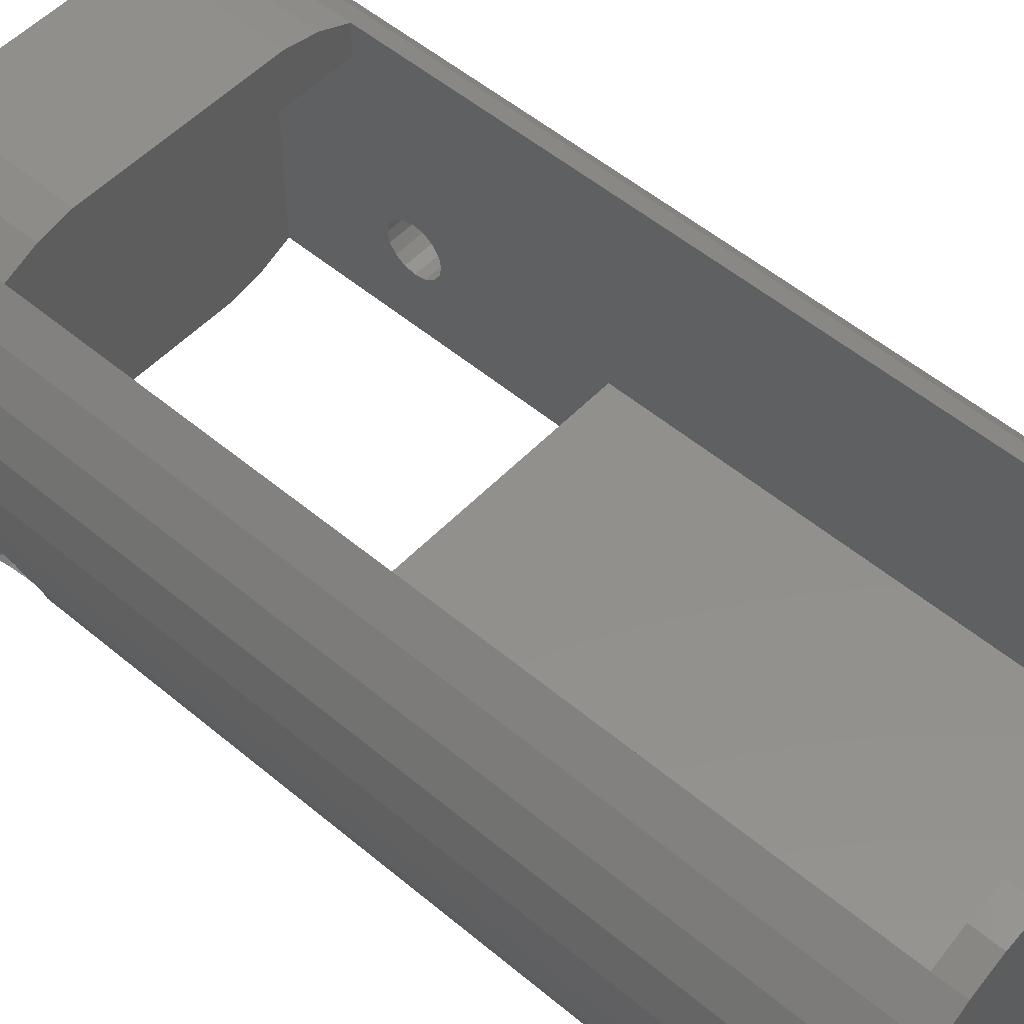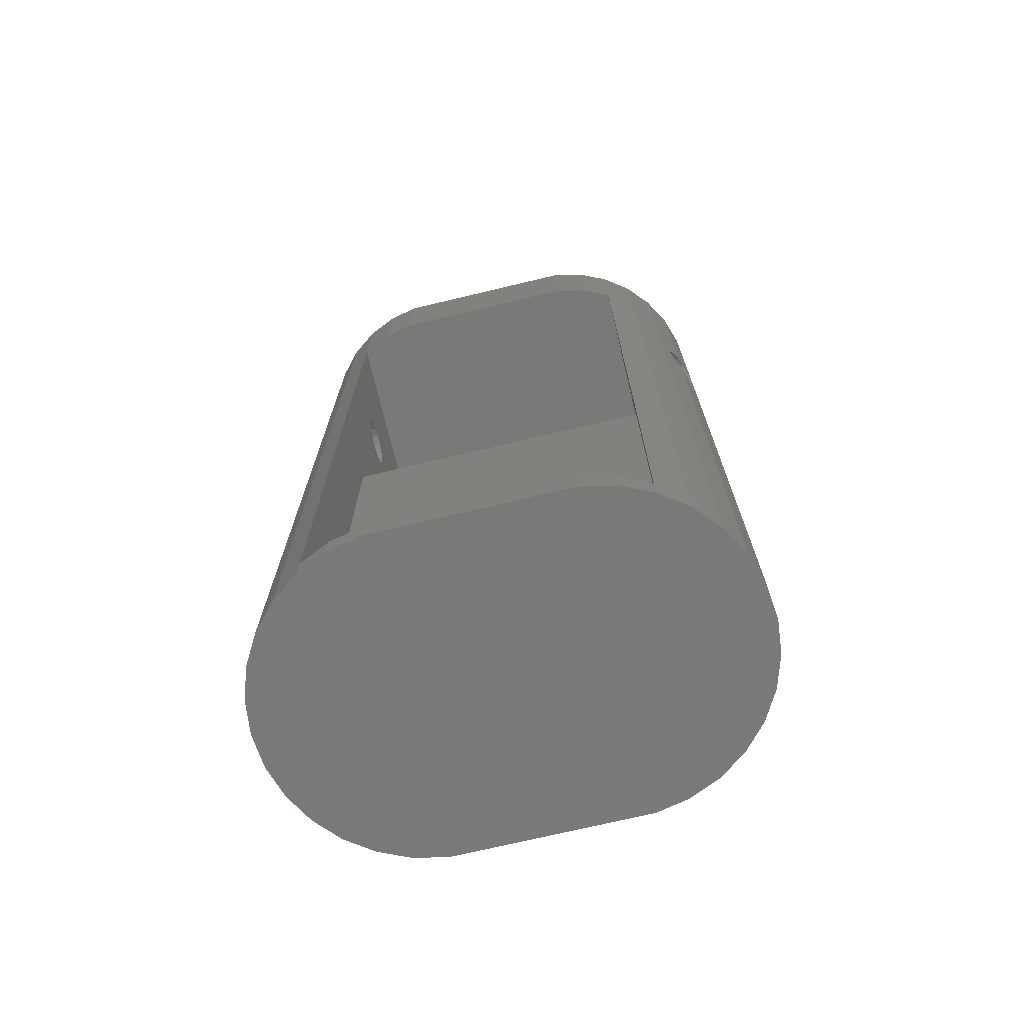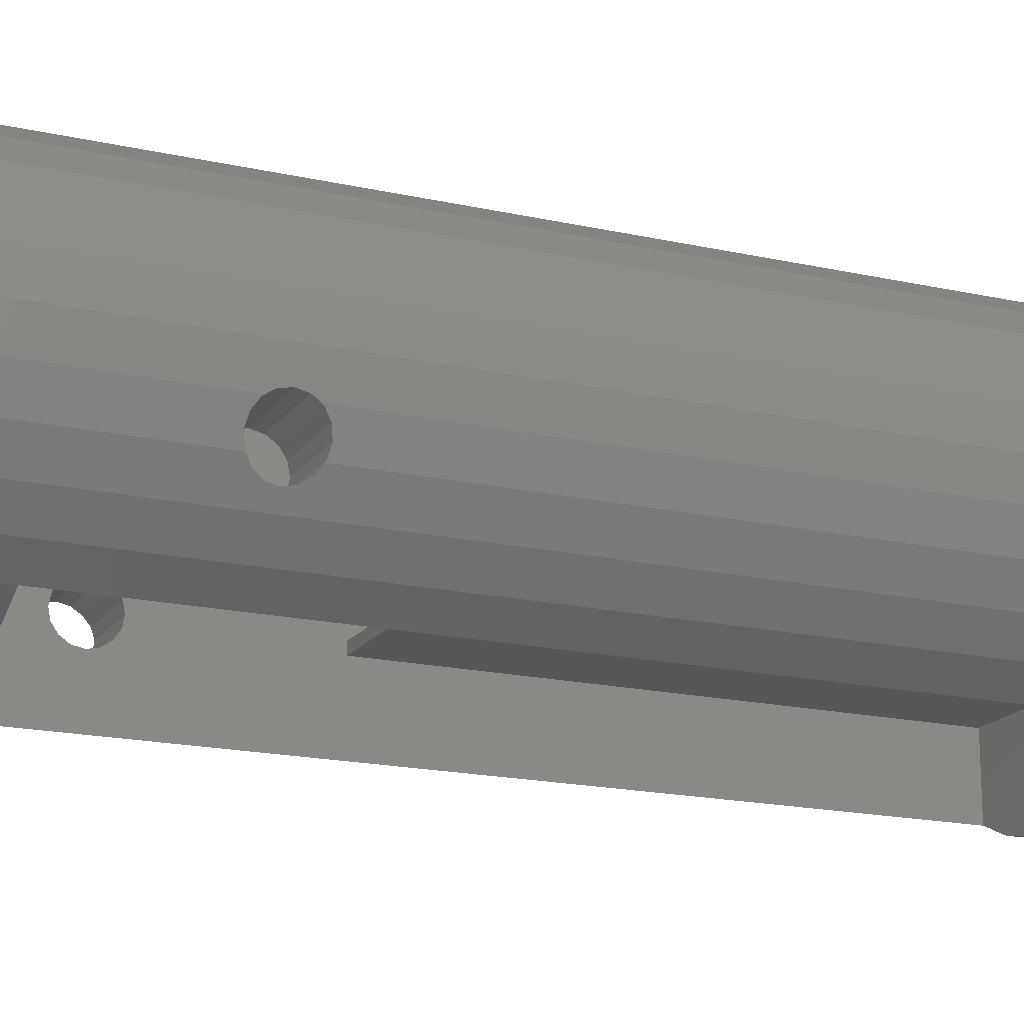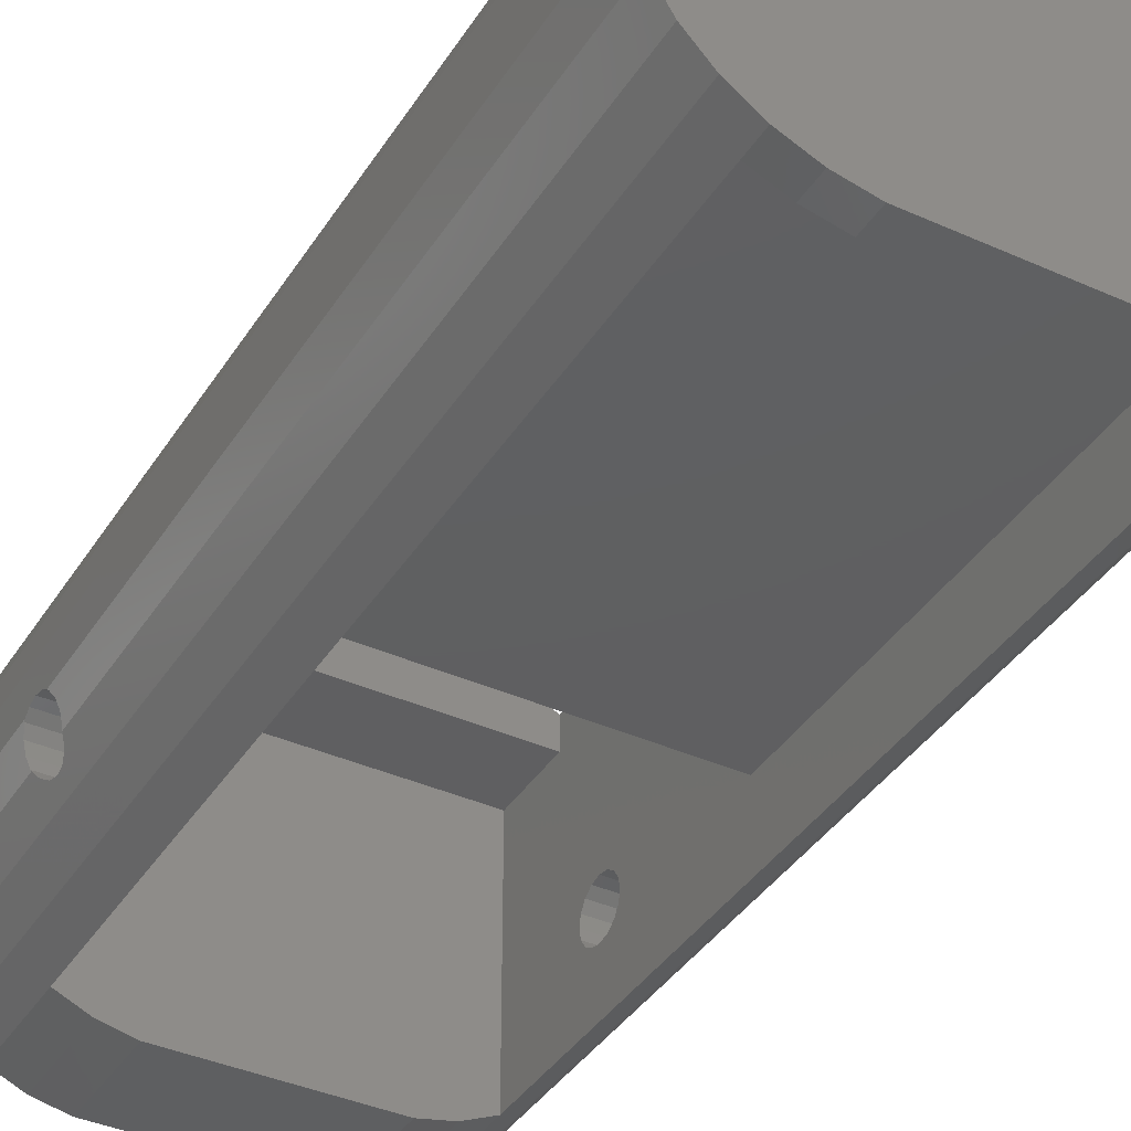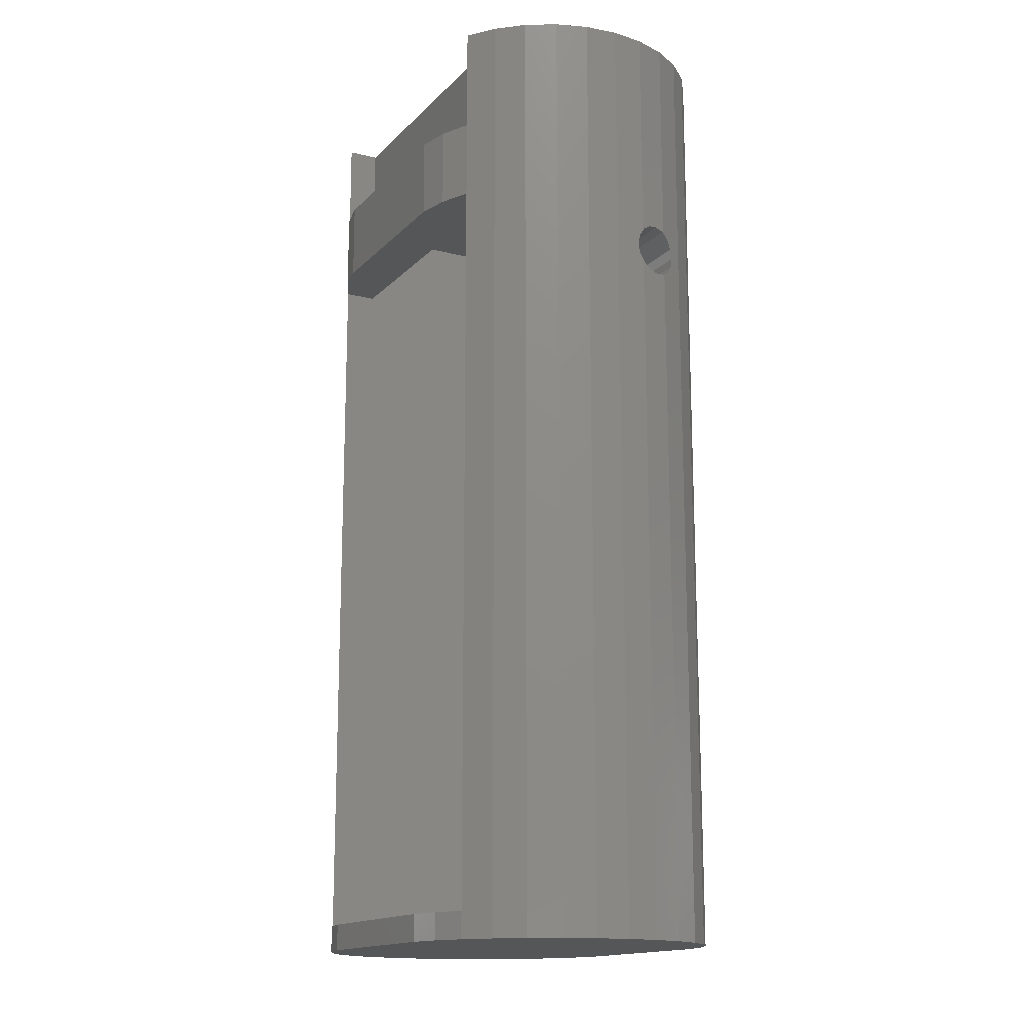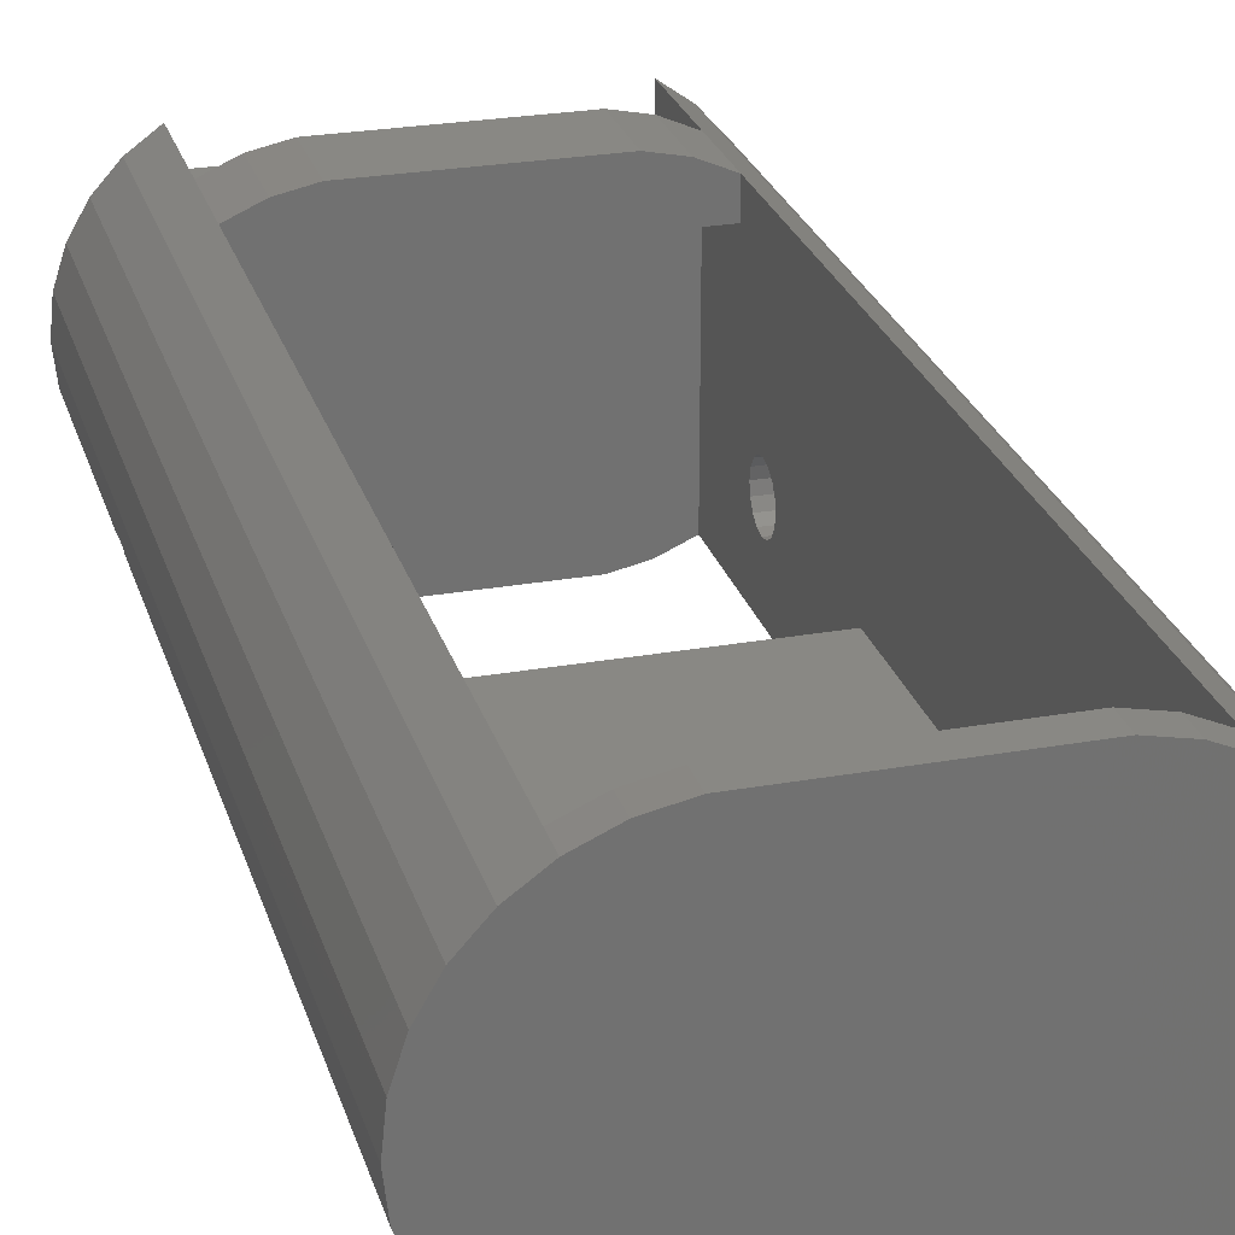
<metadata>
{"format":"stl","ext":"stl","renderer":"f3d","projection":"perspective","resolution":1024,"background":"white","views":[{"elev":52.6,"azim":132.1,"up":"+Y"},{"elev":-72.2,"azim":13.4,"up":"+Z"},{"elev":-17.8,"azim":66.1,"up":"+Y"},{"elev":-39.1,"azim":150.7,"up":"+Y"},{"elev":-15.5,"azim":-117.7,"up":"+Z"},{"elev":26.3,"azim":164.3,"up":"+Y"}]}
</metadata>
<code>
# stl→obj: 172 verts, 356 faces
v 24.27 28.53 0
v 18.14 29.84 5
v 24.27 28.53 5
v 18.14 29.84 0
v 24.27 28.53 145
v 18.14 29.84 160
v 24.27 28.53 160
v 18.14 29.84 145
v -44.34 6.237 0
v -42.41 12.2 180
v -42.41 12.2 0
v -44.34 6.237 180
v 45 0 180
v 44.47 -5 135
v 45 0 0
v 44.43 -5.381 136.9
v 44.34 -6.237 138.2
v 44.34 -6.237 180
v 44.43 -5.381 133.1
v 44.34 -6.237 131.8
v 44.34 -6.237 0
v -39.27 17.63 0
v -35.07 22.29 180
v -35.07 22.29 0
v -39.27 17.63 180
v -18.14 29.84 5
v -18.14 29.84 0
v -18.14 29.84 160
v -18.14 29.84 145
v -35.07 -22.29 180
v -30 -25.98 160
v -30 -25.98 180
v -35.07 -22.29 0
v -30 -25.98 5
v -30 -25.98 0
v 44.27 -6.464 138.5
v 43.74 -8.087 139.6
v 43.12 -10 140
v 42.41 -12.2 180
v 42.5 -11.91 139.6
v 42.41 -12.2 139.4
v 44.27 -6.464 131.5
v 43.74 -8.087 130.4
v 43.12 -10 130
v 42.41 -12.2 0
v 42.5 -11.91 130.4
v 42.41 -12.2 130.6
v 44.34 6.237 0
v 44.34 6.237 180
v -45 0 0
v -45 0 180
v 30 25.98 0
v 30 25.98 5
v 30 25.98 145
v 30 25.98 160
v 35.07 22.29 180
v 30 25.98 180
v 35.07 22.29 0
v 42.41 12.2 180
v 39.27 17.63 0
v 39.27 17.63 180
v 42.41 12.2 0
v -24.27 28.53 5
v -24.27 28.53 0
v -24.27 28.53 160
v -24.27 28.53 145
v -30 25.98 5
v -30 25.98 0
v -30 25.98 160
v -30 25.98 145
v -30 25.98 180
v -18.14 -29.84 160
v 18.14 -29.84 180
v -18.14 -29.84 180
v 18.14 -29.84 160
v -18.14 -29.84 0
v 18.14 -29.84 5
v -18.14 -29.84 5
v 18.14 -29.84 0
v -39.27 -17.63 180
v -39.27 -17.63 0
v 24.27 -28.53 180
v 24.27 -28.53 160
v 24.27 -28.53 5
v 24.27 -28.53 0
v 39.27 -17.63 180
v 41.64 -13.54 138.5
v 41.01 -14.62 136.9
v 40.79 -15 135
v 39.27 -17.63 0
v 41.64 -13.54 131.5
v 41.01 -14.62 133.1
v -30 20 180
v -42.41 -12.2 180
v -44.34 -6.237 180
v 30 20 180
v 35.07 -22.29 180
v 30 -25.98 180
v -24.27 -28.53 180
v -24.27 -28.53 5
v -24.27 -28.53 0
v -24.27 -28.53 160
v -44.47 -5 135
v -44.43 -5.381 133.1
v -44.34 -6.237 131.8
v -44.34 -6.237 0
v -44.43 -5.381 136.9
v -44.34 -6.237 138.2
v -42.41 -12.2 130.6
v -42.41 -12.2 0
v -41.64 -13.54 131.5
v -41.01 -14.62 133.1
v -40.79 -15 135
v -42.41 -12.2 139.4
v -41.64 -13.54 138.5
v -41.01 -14.62 136.9
v 30 -25.98 5
v 30 -25.98 0
v 30 -25.98 160
v 35.07 -22.29 0
v -44.27 -6.464 138.5
v -43.74 -8.087 139.6
v -43.12 -10 140
v -42.5 -11.91 139.6
v -44.27 -6.464 131.5
v -43.74 -8.087 130.4
v -43.12 -10 130
v -42.5 -11.91 130.4
v -30 -12 100
v -30 -10 130
v -30 -11.91 130.4
v -30 -10 100
v -30 -13.54 131.5
v -30 -14.62 133.1
v -30 -15 135
v -30 -12 5
v -30 -6.464 138.5
v -30 20 145
v -30 20 160
v -30 -5.381 136.9
v -30 -5 135
v -30 -8.087 139.6
v -30 -10 140
v -30 -14.62 136.9
v -30 -13.54 138.5
v -30 -11.91 139.6
v -30 -5.381 133.1
v -30 -6.464 131.5
v -30 -8.087 130.4
v -30 -10 5
v 30 20 145
v 30 -12 100
v 30 -12 5
v 30 -14.62 133.1
v 30 -13.54 131.5
v 30 -10 100
v 30 -5.381 136.9
v 30 -5 135
v 30 -5.381 133.1
v 30 -6.464 131.5
v 30 -10 5
v 30 -8.087 130.4
v 30 -10 130
v 30 -11.91 130.4
v 30 -6.464 138.5
v 30 20 160
v 30 -8.087 139.6
v 30 -10 140
v 30 -11.91 139.6
v 30 -13.54 138.5
v 30 -14.62 136.9
v 30 -15 135
f 1 2 3
f 2 1 4
f 5 6 7
f 6 5 8
f 9 10 11
f 10 9 12
f 13 14 15
f 13 16 14
f 17 13 18
f 13 17 16
f 19 15 14
f 20 15 19
f 15 20 21
f 22 23 24
f 23 22 25
f 4 26 2
f 26 4 27
f 8 28 6
f 28 8 29
f 30 31 32
f 33 31 30
f 31 33 34
f 34 33 35
f 18 36 17
f 18 37 36
f 18 38 37
f 39 38 18
f 38 39 40
f 40 39 41
f 42 21 20
f 43 21 42
f 44 21 43
f 45 44 46
f 45 46 47
f 44 45 21
f 13 48 49
f 48 13 15
f 50 12 9
f 12 50 51
f 52 3 53
f 3 52 1
f 54 7 55
f 7 54 5
f 56 55 57
f 56 54 55
f 58 54 56
f 54 58 53
f 53 58 52
f 59 60 61
f 60 59 62
f 27 63 26
f 63 27 64
f 29 65 28
f 65 29 66
f 11 25 22
f 25 11 10
f 64 67 63
f 67 64 68
f 66 69 65
f 69 66 70
f 69 23 71
f 70 23 69
f 24 70 67
f 24 67 68
f 70 24 23
f 72 73 74
f 73 72 75
f 76 77 78
f 77 76 79
f 33 80 81
f 80 33 30
f 75 82 73
f 82 75 83
f 79 84 77
f 84 79 85
f 86 41 39
f 41 86 87
f 87 86 88
f 88 86 89
f 90 47 91
f 90 91 92
f 90 92 89
f 90 89 86
f 47 90 45
f 49 62 59
f 62 49 48
f 23 93 71
f 25 93 23
f 93 30 32
f 10 93 25
f 93 80 30
f 12 93 10
f 93 94 80
f 51 93 12
f 93 95 94
f 93 51 95
f 96 13 49
f 96 49 59
f 13 96 18
f 96 59 61
f 18 96 39
f 96 61 56
f 39 96 86
f 96 56 57
f 86 96 97
f 96 98 97
f 96 82 98
f 96 73 82
f 96 74 73
f 93 74 96
f 74 93 99
f 99 93 32
f 35 100 34
f 100 35 101
f 31 99 32
f 99 31 102
f 102 74 99
f 74 102 72
f 101 78 100
f 78 101 76
f 50 103 51
f 50 104 103
f 105 50 106
f 50 105 104
f 107 51 103
f 108 51 107
f 51 108 95
f 81 109 110
f 109 81 111
f 111 81 112
f 112 81 113
f 80 114 115
f 80 115 116
f 80 116 113
f 114 80 94
f 80 113 81
f 85 117 84
f 117 85 118
f 83 98 82
f 98 83 119
f 97 90 86
f 90 97 120
f 119 97 98
f 120 119 117
f 120 117 118
f 119 120 97
f 61 58 56
f 58 61 60
f 21 48 15
f 45 48 21
f 45 62 48
f 90 62 45
f 90 60 62
f 120 60 90
f 120 58 60
f 118 58 120
f 118 52 58
f 85 52 118
f 85 1 52
f 79 1 85
f 79 4 1
f 76 4 79
f 76 27 4
f 101 27 76
f 101 64 27
f 35 64 101
f 35 68 64
f 33 68 35
f 33 24 68
f 81 24 33
f 81 22 24
f 110 22 81
f 110 11 22
f 106 11 110
f 106 9 11
f 9 106 50
f 121 95 108
f 122 95 121
f 123 95 122
f 94 123 124
f 94 124 114
f 123 94 95
f 106 125 105
f 106 126 125
f 106 127 126
f 110 127 106
f 127 110 128
f 128 110 109
f 129 130 131
f 130 129 132
f 133 129 131
f 134 129 133
f 31 129 134
f 31 134 135
f 129 31 34
f 129 34 136
f 137 138 139
f 138 140 141
f 138 137 140
f 139 142 137
f 31 142 139
f 142 31 143
f 144 31 135
f 145 31 144
f 146 31 145
f 143 31 146
f 132 70 138
f 147 138 141
f 148 138 147
f 138 148 132
f 132 148 149
f 132 149 130
f 70 132 67
f 67 132 150
f 151 5 54
f 151 8 5
f 151 29 8
f 138 29 151
f 29 138 66
f 66 138 70
f 117 152 153
f 119 152 117
f 152 154 155
f 152 119 154
f 156 54 53
f 157 151 158
f 54 156 151
f 151 159 158
f 160 151 156
f 151 160 159
f 156 53 161
f 160 156 162
f 156 163 162
f 152 163 156
f 163 152 164
f 164 152 155
f 165 151 157
f 151 165 166
f 167 166 165
f 119 167 168
f 119 168 169
f 167 119 166
f 170 119 169
f 171 119 170
f 172 119 171
f 154 119 172
f 3 161 53
f 2 161 3
f 26 161 2
f 150 26 63
f 150 63 67
f 26 150 161
f 161 132 156
f 132 161 150
f 93 69 71
f 69 93 139
f 166 57 55
f 57 166 96
f 7 166 55
f 6 166 7
f 28 166 6
f 139 28 65
f 139 65 69
f 28 139 166
f 166 93 96
f 93 166 139
f 83 166 119
f 75 166 83
f 72 166 75
f 139 72 102
f 139 102 31
f 72 139 166
f 132 152 156
f 152 132 129
f 138 166 139
f 166 138 151
f 136 152 129
f 152 136 153
f 153 84 117
f 153 77 84
f 153 78 77
f 136 78 153
f 78 136 100
f 100 136 34
f 149 127 130
f 127 149 126
f 162 44 43
f 44 162 163
f 123 142 143
f 142 123 122
f 167 38 168
f 38 167 37
f 141 107 103
f 107 141 140
f 158 16 157
f 16 158 14
f 107 121 108
f 121 107 140
f 121 140 137
f 157 36 165
f 16 36 157
f 36 16 17
f 113 144 135
f 144 113 116
f 89 171 88
f 171 89 172
f 115 146 145
f 124 115 114
f 115 124 146
f 87 40 41
f 169 87 170
f 87 169 40
f 148 126 149
f 126 148 125
f 160 43 42
f 43 160 162
f 104 141 103
f 141 104 147
f 19 158 159
f 158 19 14
f 122 137 142
f 137 122 121
f 165 37 167
f 37 165 36
f 134 113 135
f 113 134 112
f 154 89 92
f 89 154 172
f 131 111 133
f 128 111 131
f 111 128 109
f 46 91 47
f 164 91 46
f 91 164 155
f 116 145 144
f 145 116 115
f 88 170 87
f 170 88 171
f 124 143 146
f 143 124 123
f 168 40 169
f 40 168 38
f 125 104 105
f 104 125 147
f 147 125 148
f 42 19 159
f 42 159 160
f 19 42 20
f 133 112 134
f 112 133 111
f 155 92 91
f 92 155 154
f 130 128 131
f 128 130 127
f 163 46 44
f 46 163 164

</code>
